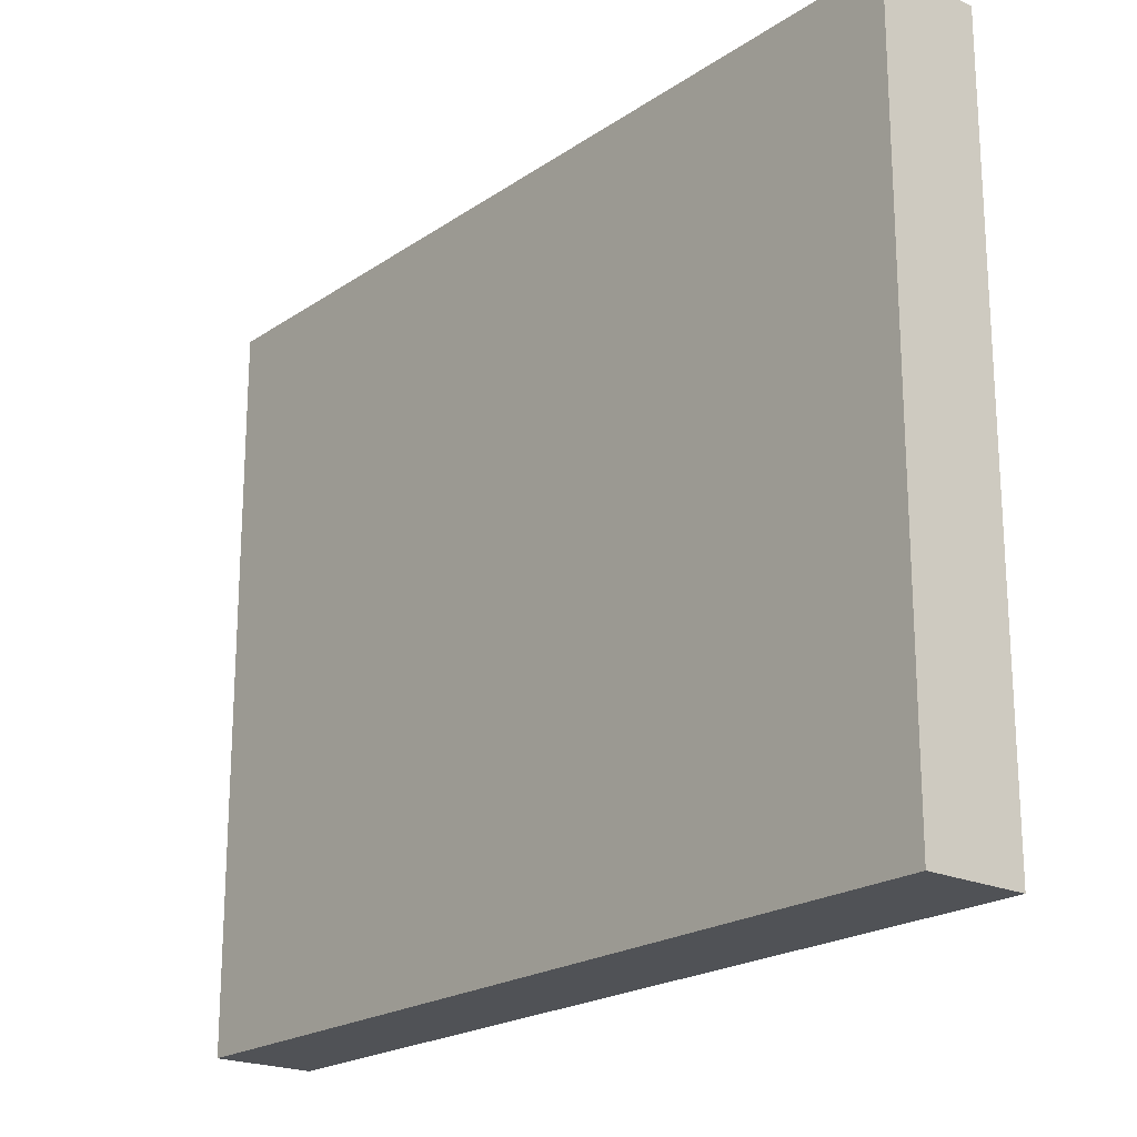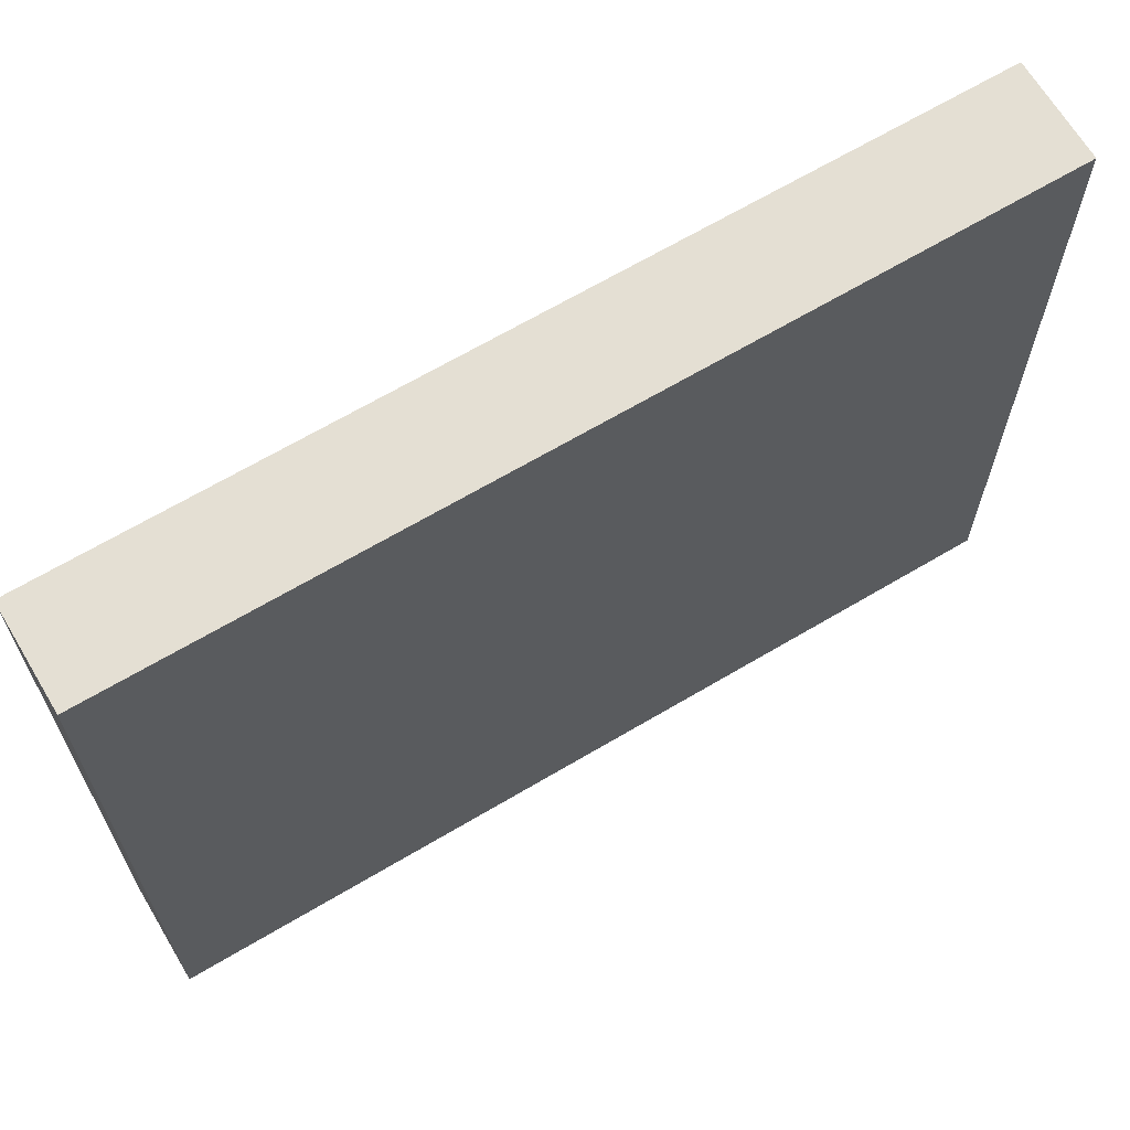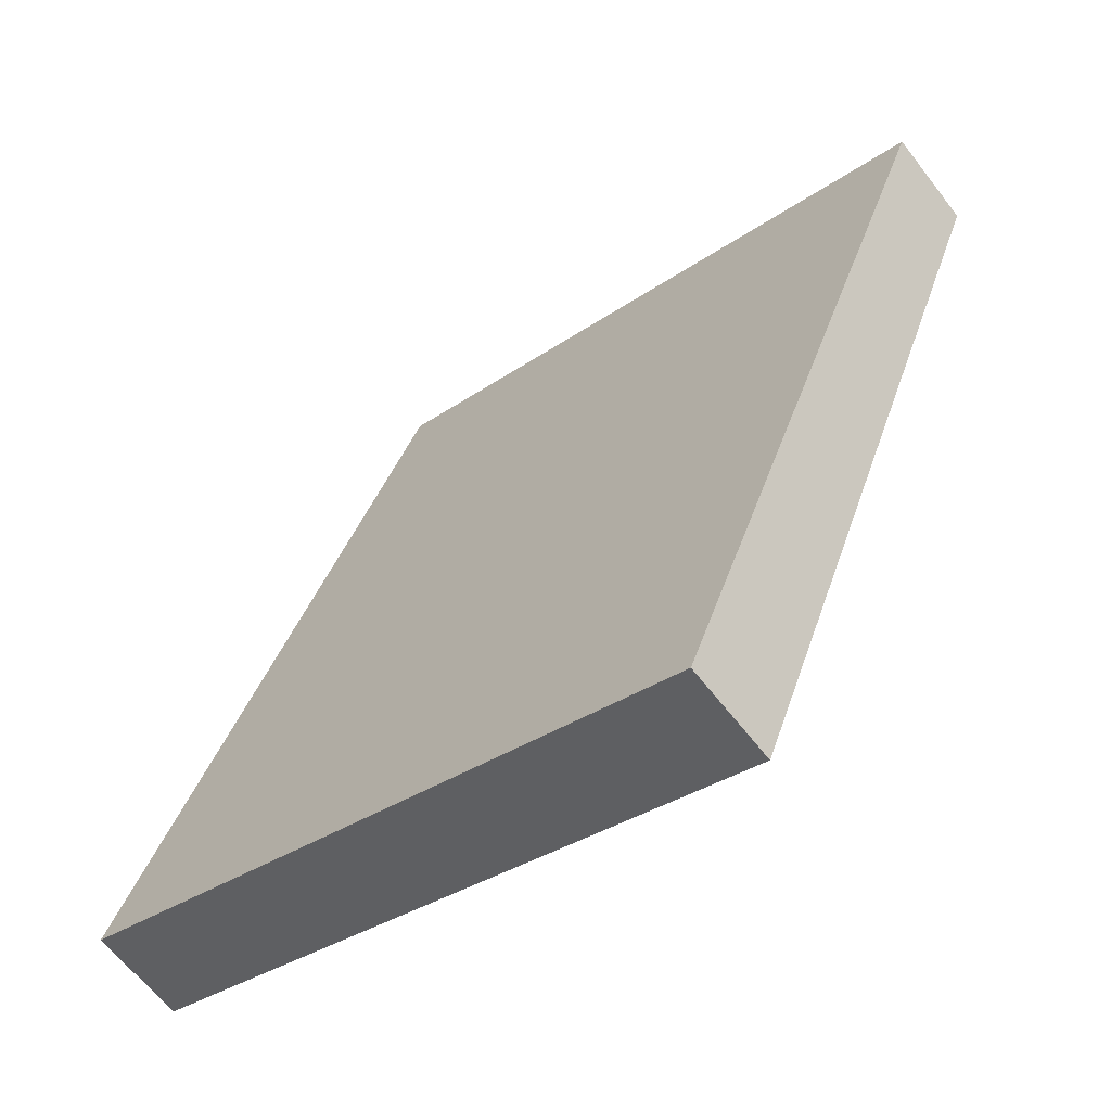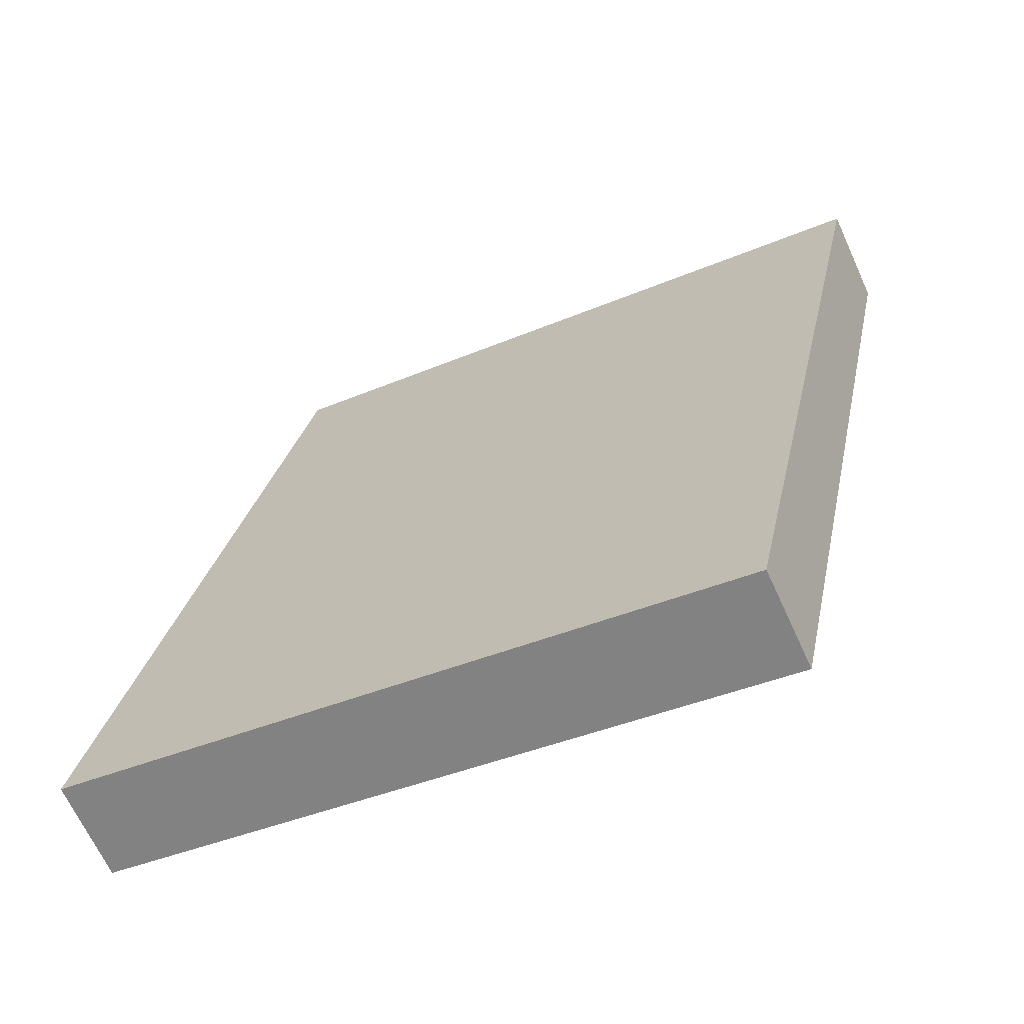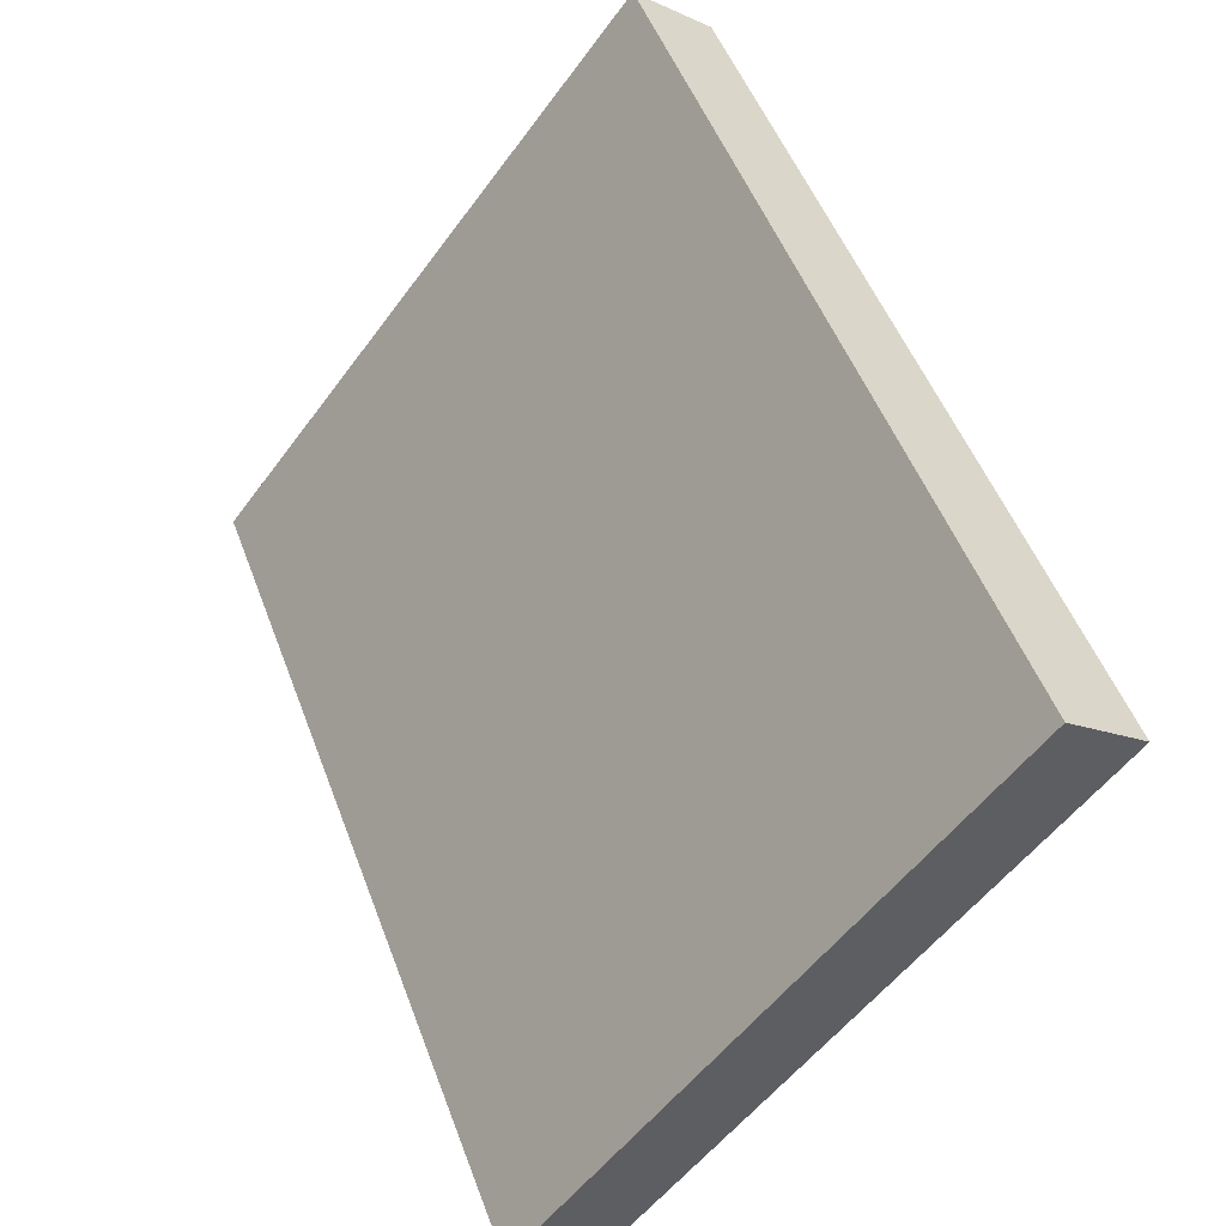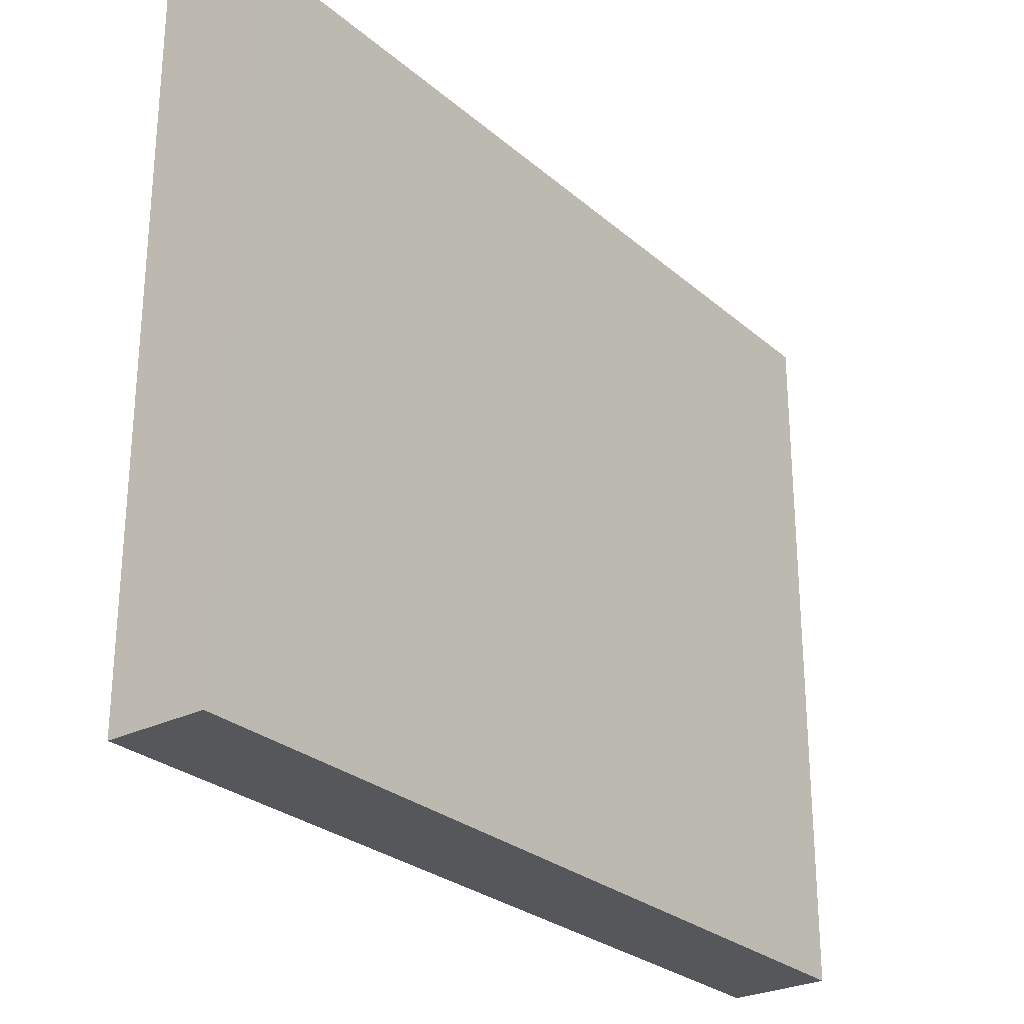
<metadata>
{"format":"obj","ext":"obj","renderer":"f3d","projection":"perspective","resolution":1024,"background":"white","views":[{"elev":-20.8,"azim":-64.8,"up":"+Y"},{"elev":66.7,"azim":-146.0,"up":"+Y"},{"elev":-33.5,"azim":133.3,"up":"+Z"},{"elev":-40.1,"azim":117.6,"up":"+Z"},{"elev":-53.7,"azim":-35.4,"up":"+Z"},{"elev":-27.2,"azim":-167.7,"up":"+Y"}]}
</metadata>
<code>
v  0.795 6.277 0.374
v  3.276 6.277 -6.95
v  0 6.277 3.844e-16
v  4.071 6.277 -6.576
v  0 0 0
v  0.795 -2.29e-17 0.374
v  4.071 4.027e-16 -6.576
v  3.276 4.256e-16 -6.95
g defaultobject
f 1 2 3
f 2 1 4
f 5 1 3
f 1 5 6
f 6 4 1
f 4 6 7
f 7 2 4
f 2 7 8
f 8 3 2
f 3 8 5
f 8 6 5
f 6 8 7

</code>
